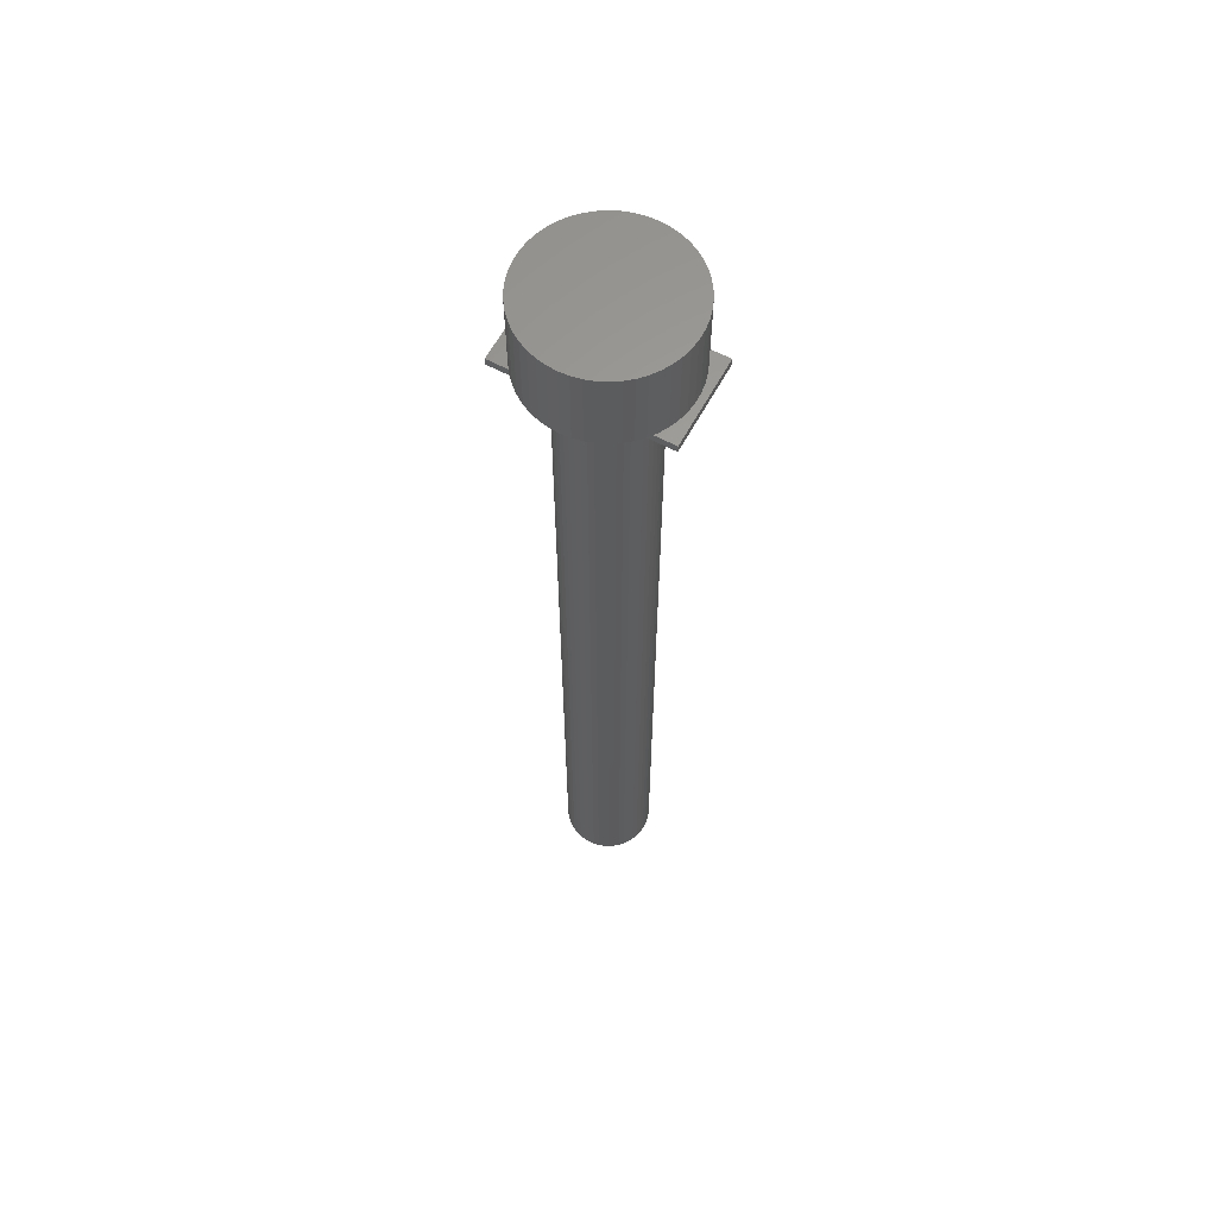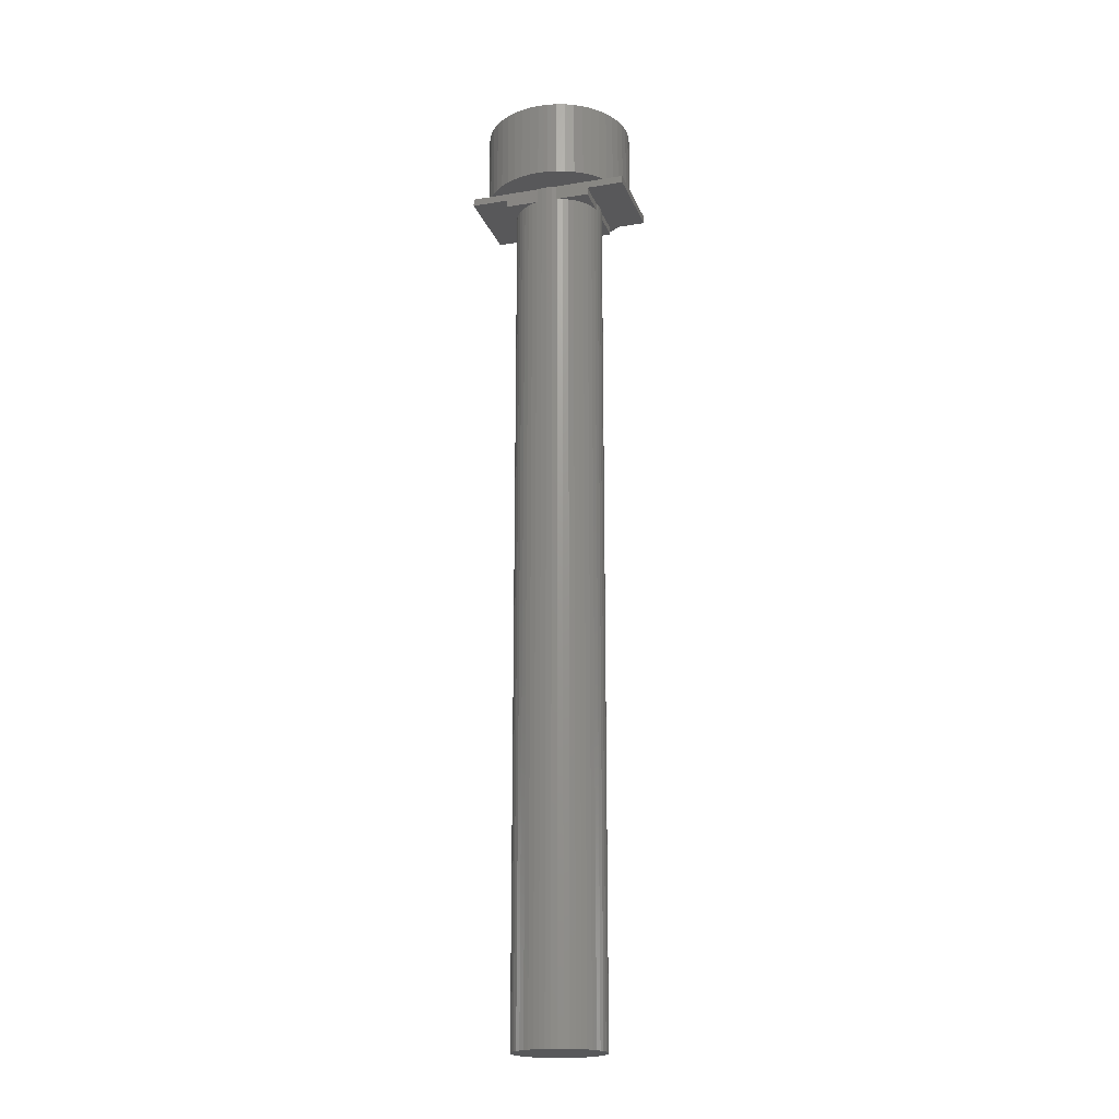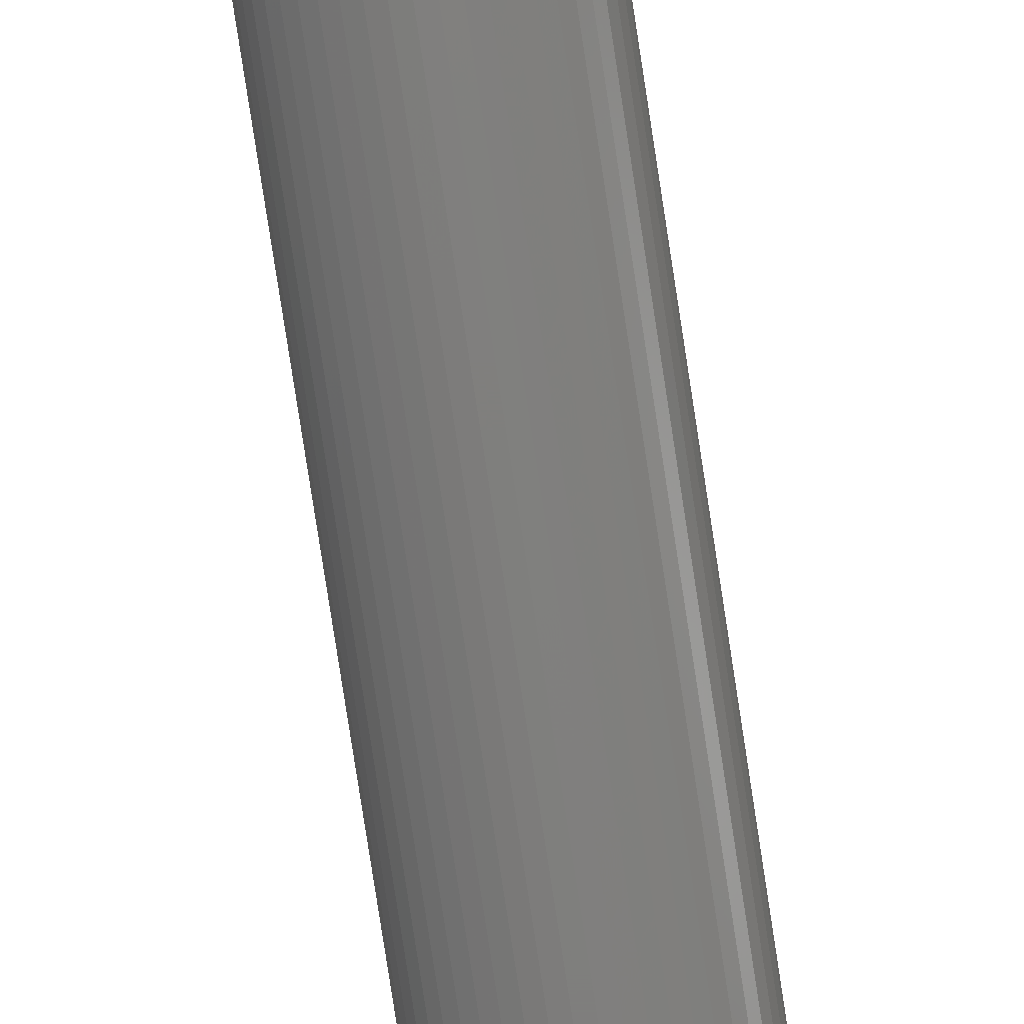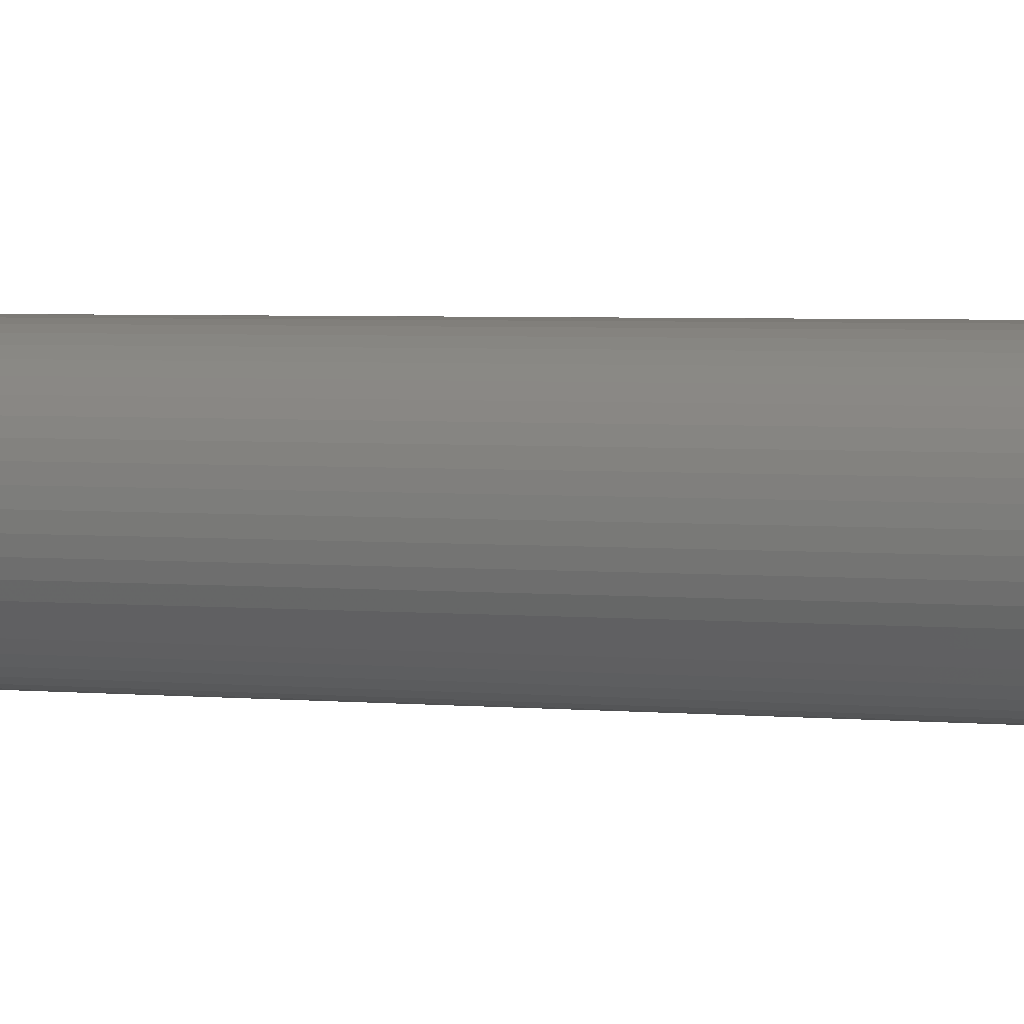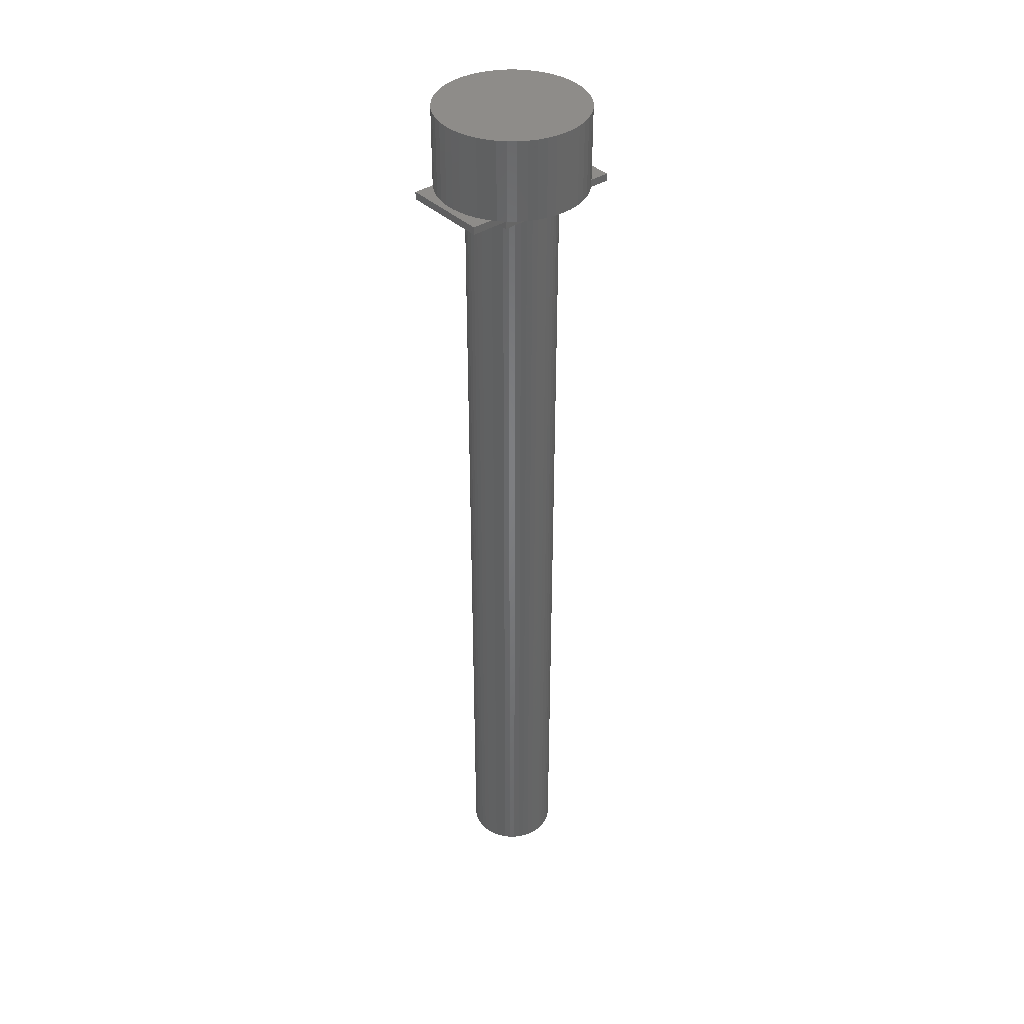
<metadata>
{"format":"stl","ext":"stl","renderer":"f3d","projection":"perspective","resolution":1024,"background":"white","views":[{"elev":62.1,"azim":-61.6,"up":"+Z"},{"elev":-19.8,"azim":107.1,"up":"+Z"},{"elev":-78.9,"azim":-171.3,"up":"+Y"},{"elev":1.9,"azim":-58.8,"up":"+Y"},{"elev":38.5,"azim":50.3,"up":"+Z"}]}
</metadata>
<code>
# stl→obj: 236 verts, 468 faces
v 1.8 0 0
v 3 0 0
v 2.976 -0.376 0
v 1.75 -0.4133 0
v 2.906 -0.7461 0
v 2.976 0.376 0
v 2.789 -1.104 0
v 1.786 0.2256 0
v 2.629 -1.445 0
v 1.75 0.4133 0
v 2.427 -1.763 0
v 2.906 0.7461 0
v 2.187 -2.054 0
v 2.789 1.104 0
v 1.912 -2.312 0
v 2.629 1.445 0
v 2.427 1.763 0
v 1.786 -0.2256 0
v 1.75 -2.429 0
v 2.187 2.054 0
v 1.912 2.312 0
v 1.75 2.429 0
v -1.912 -2.312 0
v -1.75 -0.4133 0
v -1.75 -2.429 0
v -2.187 -2.054 0
v -2.427 -1.763 0
v -2.976 0.376 0
v -1.75 0.4133 0
v -1.786 0.2256 0
v -1.8 0 0
v -2.629 -1.445 0
v -2.789 -1.104 0
v -2.187 2.054 0
v -1.912 2.312 0
v -1.75 2.429 0
v -2.906 -0.7461 0
v -2.427 1.763 0
v -2.976 -0.376 0
v -2.629 1.445 0
v -1.786 -0.2256 0
v -2.789 1.104 0
v -2.906 0.7461 0
v -3 0 0
v 1.607 -2.533 0
v 1.75 -3.25 0
v 1.277 -2.714 0
v 0.9271 -2.853 0
v 0.5621 -2.947 0
v 0.1884 -2.994 0
v -0.1884 -2.994 0
v -1.75 -3.25 0
v -0.5621 -2.947 0
v -0.9271 -2.853 0
v -1.277 -2.714 0
v -1.607 -2.533 0
v 1.75 3.25 0
v 1.607 2.533 0
v 1.277 2.714 0
v 0.9271 2.853 0
v 0.5621 2.947 0
v 0.1884 2.994 0
v -0.1884 2.994 0
v -1.75 3.25 0
v -0.5621 2.947 0
v -0.9271 2.853 0
v -1.277 2.714 0
v -1.607 2.533 0
v 1.786 -0.2256 -35
v 1.786 0.2256 -35
v 1.8 0 -35
v 1.743 -0.4476 -35
v 1.743 0.4476 -35
v 1.674 -0.6626 -35
v 1.674 0.6626 -35
v 1.577 -0.8672 -35
v 1.577 0.8672 -35
v 1.456 -1.058 -35
v 1.456 1.058 -35
v 1.312 -1.232 -35
v 1.312 1.232 -35
v 1.147 -1.387 -35
v 1.147 1.387 -35
v 0.9645 -1.52 -35
v 0.9645 1.52 -35
v 0.7664 -1.629 -35
v 0.7664 1.629 -35
v 0.5562 -1.712 -35
v 0.5562 1.712 -35
v 0.3373 -1.768 -35
v 0.3373 1.768 -35
v 0.113 -1.796 -35
v 0.113 1.796 -35
v -0.113 -1.796 -35
v -0.113 1.796 -35
v -0.3373 -1.768 -35
v -0.3373 1.768 -35
v -0.5562 -1.712 -35
v -0.5562 1.712 -35
v -0.7664 -1.629 -35
v -0.7664 1.629 -35
v -0.9645 -1.52 -35
v -0.9645 1.52 -35
v -1.147 -1.387 -35
v -1.147 1.387 -35
v -1.312 -1.232 -35
v -1.312 1.232 -35
v -1.456 -1.058 -35
v -1.456 1.058 -35
v -1.577 -0.8672 -35
v -1.577 0.8672 -35
v -1.674 -0.6626 -35
v -1.674 0.6626 -35
v -1.743 -0.4476 -35
v -1.743 0.4476 -35
v -1.786 -0.2256 -35
v -1.786 0.2256 -35
v -1.8 0 -35
v 3 0 3.2
v 2.976 0.376 3.2
v -2.976 0.376 3.2
v -3 0 3.2
v -0.1884 2.994 3.2
v 0.1884 2.994 3.2
v 1.912 2.312 3.2
v 2.187 2.054 3.2
v -2.187 2.054 3.2
v -1.912 2.312 3.2
v -1.277 2.714 3.2
v -0.9271 2.853 3.2
v 2.789 1.104 3.2
v 2.629 1.445 3.2
v 2.906 0.7461 3.2
v 0.9271 2.853 3.2
v 1.277 2.714 3.2
v 0.5621 2.947 3.2
v 1.607 2.533 3.2
v -2.629 1.445 3.2
v -2.789 1.104 3.2
v -2.427 1.763 3.2
v -2.906 0.7461 3.2
v -1.607 2.533 3.2
v -0.5621 2.947 3.2
v 2.976 -0.376 3.2
v -2.789 -1.104 3.2
v -2.629 -1.445 3.2
v 0.5621 -2.947 3.2
v 0.1884 -2.994 3.2
v 2.427 1.763 3.2
v 2.906 -0.7461 3.2
v -2.906 -0.7461 3.2
v 1.277 -2.714 3.2
v 0.9271 -2.853 3.2
v 2.789 -1.104 3.2
v 2.629 -1.445 3.2
v 2.427 -1.763 3.2
v 2.187 -2.054 3.2
v 1.912 -2.312 3.2
v 1.607 -2.533 3.2
v -0.1884 -2.994 3.2
v -0.5621 -2.947 3.2
v -0.9271 -2.853 3.2
v -1.277 -2.714 3.2
v -1.607 -2.533 3.2
v -1.912 -2.312 3.2
v -2.187 -2.054 3.2
v -2.427 -1.763 3.2
v -2.976 -0.376 3.2
v -0.113 1.796 -0.3
v 0.113 1.796 -0.3
v 1.147 1.387 -0.6
v 1.312 1.232 -0.6
v -1.312 1.232 -0.6
v -1.147 1.387 -0.6
v -0.7664 1.629 -0.6
v -0.5562 1.712 -0.6
v 1.674 0.6626 -0.6
v 1.577 0.8672 -0.6
v 1.75 0.4133 -0.6
v 1.743 0.4476 -0.6
v 0.5562 1.712 -0.6
v 0.7664 1.629 -0.6
v 0.4078 1.75 -0.6
v 0.3373 1.768 -0.3
v 0.4078 1.75 -0.3
v 0.9645 1.52 -0.6
v -1.577 0.8672 -0.6
v -1.674 0.6626 -0.6
v -1.456 1.058 -0.6
v -1.743 0.4476 -0.6
v -0.9645 1.52 -0.6
v -0.3373 1.768 -0.3
v 0.3373 -1.768 -0.3
v 0.113 -1.796 -0.3
v 1.456 1.058 -0.6
v -1.75 0.4133 -0.6
v -0.4078 1.75 -0.6
v -0.4078 1.75 -0.3
v 1.674 -0.6626 -0.6
v 1.743 -0.4476 -0.6
v 1.75 -0.4133 -0.6
v -1.743 -0.4476 -0.6
v -1.674 -0.6626 -0.6
v 0.7664 -1.629 -0.6
v 0.5562 -1.712 -0.6
v 0.4078 -1.75 -0.6
v 0.4078 -1.75 -0.3
v 0.9645 -1.52 -0.6
v 1.312 -1.232 -0.6
v 1.147 -1.387 -0.6
v 1.577 -0.8672 -0.6
v 1.456 -1.058 -0.6
v -0.5562 -1.712 -0.6
v -0.7664 -1.629 -0.6
v -1.456 -1.058 -0.6
v -1.312 -1.232 -0.6
v -0.113 -1.796 -0.3
v -0.3373 -1.768 -0.3
v -0.4078 -1.75 -0.6
v -0.4078 -1.75 -0.3
v -0.9645 -1.52 -0.6
v -1.147 -1.387 -0.6
v -1.75 -0.4133 -0.6
v -1.577 -0.8672 -0.6
v -1.75 -1.75 -0.3
v -1.75 -1.75 -0.6
v -1.75 -3.25 -0.3
v -1.75 1.75 -0.6
v -1.75 1.75 -0.3
v -1.75 3.25 -0.3
v 1.75 -1.75 -0.3
v 1.75 -3.25 -0.3
v 1.75 -1.75 -0.6
v 1.75 3.25 -0.3
v 1.75 1.75 -0.3
v 1.75 1.75 -0.6
f 1 2 3
f 4 3 5
f 2 1 6
f 4 5 7
f 8 6 1
f 4 7 9
f 10 6 8
f 4 9 11
f 6 10 12
f 4 11 13
f 12 10 14
f 4 13 15
f 14 10 16
f 16 10 17
f 3 18 1
f 4 15 19
f 3 4 18
f 17 10 20
f 20 10 21
f 21 10 22
f 23 24 25
f 26 24 23
f 27 24 26
f 28 29 30
f 28 30 31
f 32 24 27
f 33 24 32
f 29 34 35
f 29 35 36
f 37 24 33
f 29 38 34
f 39 24 37
f 29 40 38
f 24 39 41
f 29 42 40
f 41 39 31
f 29 43 42
f 44 31 39
f 29 28 43
f 31 44 28
f 45 46 19
f 47 46 45
f 48 46 47
f 49 46 48
f 50 46 49
f 51 46 50
f 52 51 53
f 51 52 46
f 54 52 53
f 55 52 54
f 56 52 55
f 52 56 25
f 57 58 22
f 57 59 58
f 57 60 59
f 57 61 60
f 57 62 61
f 57 63 62
f 64 63 57
f 63 64 65
f 64 66 65
f 64 67 66
f 64 68 67
f 68 64 36
f 69 70 71
f 72 70 69
f 72 73 70
f 74 73 72
f 74 75 73
f 76 75 74
f 76 77 75
f 78 77 76
f 78 79 77
f 80 79 78
f 80 81 79
f 82 81 80
f 82 83 81
f 84 83 82
f 84 85 83
f 86 85 84
f 86 87 85
f 88 87 86
f 88 89 87
f 90 89 88
f 90 91 89
f 92 91 90
f 92 93 91
f 94 93 92
f 94 95 93
f 96 95 94
f 96 97 95
f 98 97 96
f 98 99 97
f 100 99 98
f 100 101 99
f 102 101 100
f 102 103 101
f 104 103 102
f 104 105 103
f 106 105 104
f 106 107 105
f 108 107 106
f 108 109 107
f 110 109 108
f 110 111 109
f 112 111 110
f 112 113 111
f 114 113 112
f 114 115 113
f 116 115 114
f 116 117 115
f 117 116 118
f 119 6 120
f 6 119 2
f 44 121 28
f 121 44 122
f 62 123 124
f 123 62 63
f 20 125 126
f 125 20 21
f 35 127 128
f 127 35 34
f 66 129 130
f 129 66 67
f 131 16 132
f 16 131 14
f 120 12 133
f 12 120 6
f 59 134 135
f 134 59 60
f 60 136 134
f 136 60 61
f 22 125 21
f 125 22 137
f 137 22 58
f 42 138 40
f 138 42 139
f 40 140 38
f 140 40 138
f 43 139 42
f 139 43 141
f 36 142 68
f 142 36 128
f 128 36 35
f 63 143 123
f 143 63 65
f 144 2 119
f 2 144 3
f 32 145 33
f 145 32 146
f 50 147 148
f 147 50 49
f 133 14 131
f 14 133 12
f 149 20 126
f 20 149 17
f 132 17 149
f 17 132 16
f 61 124 136
f 124 61 62
f 58 135 137
f 135 58 59
f 38 127 34
f 127 38 140
f 28 141 43
f 141 28 121
f 67 142 129
f 142 67 68
f 65 130 143
f 130 65 66
f 150 3 144
f 3 150 5
f 33 151 37
f 151 33 145
f 48 152 153
f 152 48 47
f 49 153 147
f 153 49 48
f 120 144 119
f 133 144 120
f 133 150 144
f 131 150 133
f 131 154 150
f 132 154 131
f 132 155 154
f 149 155 132
f 149 156 155
f 126 156 149
f 126 157 156
f 125 157 126
f 125 158 157
f 137 158 125
f 137 159 158
f 135 159 137
f 135 152 159
f 134 152 135
f 134 153 152
f 136 153 134
f 136 147 153
f 124 147 136
f 124 148 147
f 123 148 124
f 123 160 148
f 143 160 123
f 143 161 160
f 130 161 143
f 130 162 161
f 129 162 130
f 129 163 162
f 142 163 129
f 142 164 163
f 128 164 142
f 128 165 164
f 127 165 128
f 127 166 165
f 140 166 127
f 140 167 166
f 138 167 140
f 138 146 167
f 139 146 138
f 139 145 146
f 141 145 139
f 141 151 145
f 121 151 141
f 121 168 151
f 168 121 122
f 47 159 152
f 159 47 45
f 15 157 158
f 157 15 13
f 155 7 154
f 7 155 9
f 157 11 156
f 11 157 13
f 55 162 163
f 162 55 54
f 26 165 166
f 165 26 23
f 39 122 44
f 122 39 168
f 37 168 39
f 168 37 151
f 19 159 45
f 159 19 158
f 158 19 15
f 154 5 150
f 5 154 7
f 156 9 155
f 9 156 11
f 51 148 160
f 148 51 50
f 53 160 161
f 160 53 51
f 54 161 162
f 161 54 53
f 25 165 23
f 165 25 164
f 164 25 56
f 27 146 32
f 146 27 167
f 56 163 164
f 163 56 55
f 26 167 27
f 167 26 166
f 1 70 8
f 70 1 71
f 118 30 117
f 30 118 31
f 93 169 170
f 169 93 95
f 81 171 172
f 171 81 83
f 105 173 174
f 173 105 107
f 99 175 176
f 175 99 101
f 177 77 178
f 77 177 75
f 10 8 179
f 179 73 180
f 70 179 8
f 179 70 73
f 87 181 182
f 181 87 89
f 181 89 183
f 183 184 185
f 91 183 89
f 183 91 184
f 83 186 171
f 186 83 85
f 113 187 111
f 187 113 188
f 111 189 109
f 189 111 187
f 115 188 113
f 188 115 190
f 103 174 191
f 174 103 105
f 95 192 169
f 192 95 97
f 18 71 1
f 71 18 69
f 92 193 194
f 193 92 90
f 180 75 177
f 75 180 73
f 195 81 172
f 81 195 79
f 178 79 195
f 79 178 77
f 91 170 184
f 170 91 93
f 85 182 186
f 182 85 87
f 109 173 107
f 173 109 189
f 115 196 190
f 117 196 115
f 30 196 117
f 196 30 29
f 101 191 175
f 191 101 103
f 192 197 198
f 97 197 192
f 97 176 197
f 176 97 99
f 199 72 200
f 72 199 74
f 201 18 4
f 18 201 69
f 200 69 201
f 69 200 72
f 112 202 114
f 202 112 203
f 88 204 205
f 204 88 86
f 193 206 207
f 90 206 193
f 90 205 206
f 205 90 88
f 86 208 204
f 208 86 84
f 82 209 210
f 209 82 80
f 211 74 199
f 74 211 76
f 209 78 212
f 78 209 80
f 100 213 214
f 213 100 98
f 106 215 108
f 215 106 216
f 116 31 118
f 31 116 41
f 84 210 208
f 210 84 82
f 212 76 211
f 76 212 78
f 94 194 217
f 194 94 92
f 96 217 218
f 217 96 94
f 213 98 219
f 219 218 220
f 96 219 98
f 219 96 218
f 104 221 222
f 221 104 102
f 106 222 216
f 222 106 104
f 116 223 41
f 114 223 116
f 223 114 202
f 41 223 24
f 102 214 221
f 214 102 100
f 108 224 110
f 224 108 215
f 110 203 112
f 203 110 224
f 225 223 226
f 223 225 24
f 225 25 24
f 227 25 225
f 25 227 52
f 228 196 229
f 230 36 64
f 229 36 230
f 29 229 196
f 229 29 36
f 4 231 201
f 19 231 4
f 232 19 46
f 19 232 231
f 201 231 233
f 22 234 57
f 22 235 234
f 10 235 22
f 179 235 10
f 235 179 236
f 234 64 57
f 64 234 230
f 232 207 231
f 232 193 207
f 232 194 193
f 232 217 194
f 227 217 232
f 217 227 218
f 218 227 220
f 220 227 225
f 185 234 235
f 184 234 185
f 170 234 184
f 169 234 170
f 230 169 192
f 230 192 198
f 230 198 229
f 169 230 234
f 227 46 52
f 46 227 232
f 236 185 235
f 185 236 183
f 197 229 198
f 229 197 228
f 226 213 219
f 226 214 213
f 226 221 214
f 226 222 221
f 226 216 222
f 226 215 216
f 226 224 215
f 226 203 224
f 226 202 203
f 202 226 223
f 180 236 179
f 177 236 180
f 178 236 177
f 195 236 178
f 172 236 195
f 171 236 172
f 186 236 171
f 182 236 186
f 181 236 182
f 236 181 183
f 176 228 197
f 175 228 176
f 191 228 175
f 174 228 191
f 173 228 174
f 189 228 173
f 187 228 189
f 188 228 187
f 190 228 188
f 228 190 196
f 233 200 201
f 233 199 200
f 233 211 199
f 233 212 211
f 233 209 212
f 233 210 209
f 233 208 210
f 233 204 208
f 233 205 204
f 205 233 206
f 206 231 207
f 231 206 233
f 226 220 225
f 220 226 219

</code>
